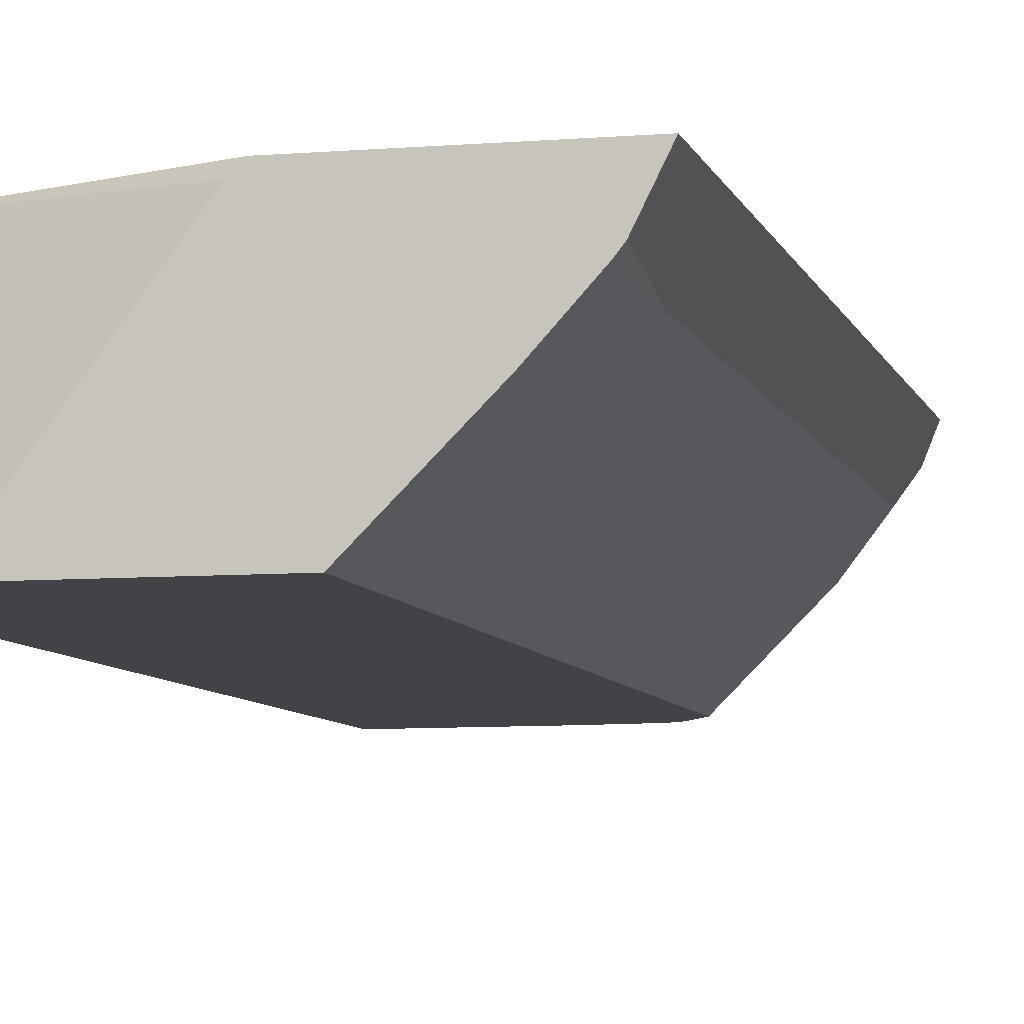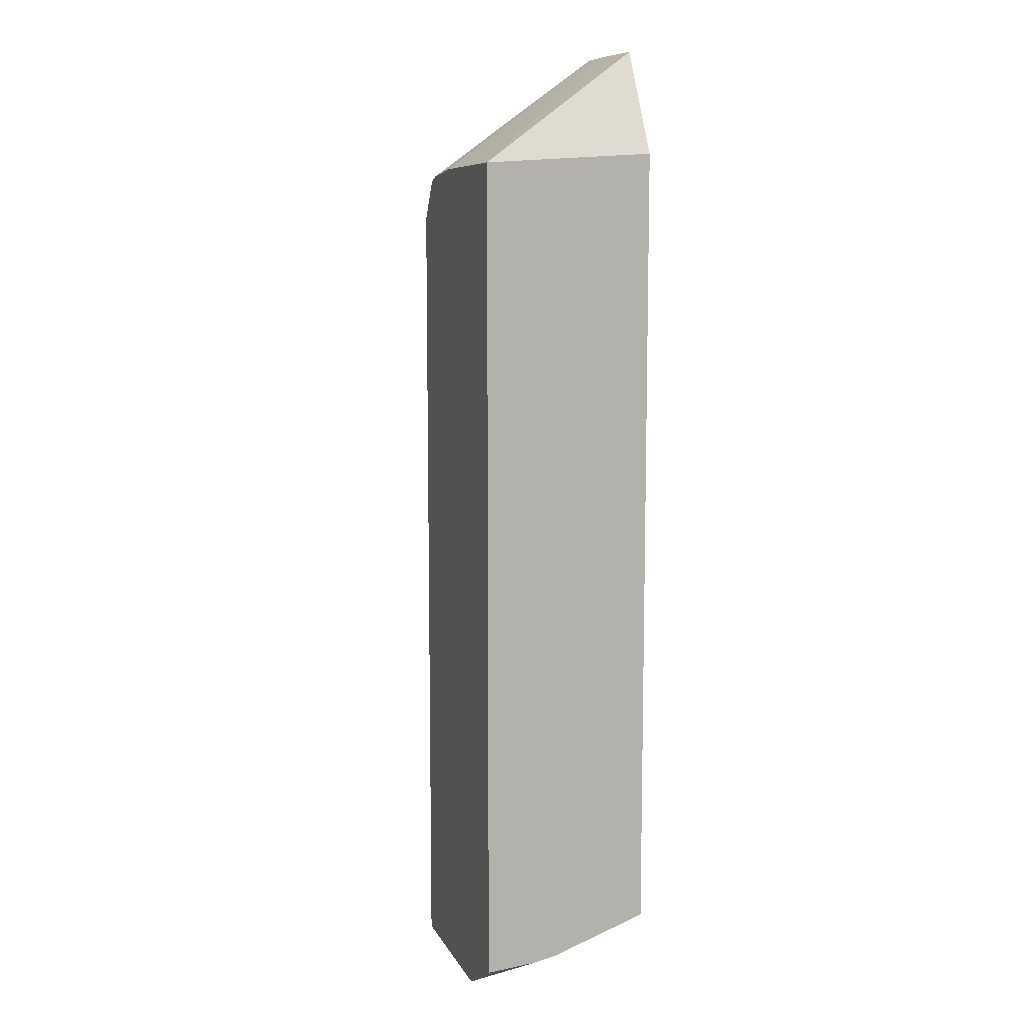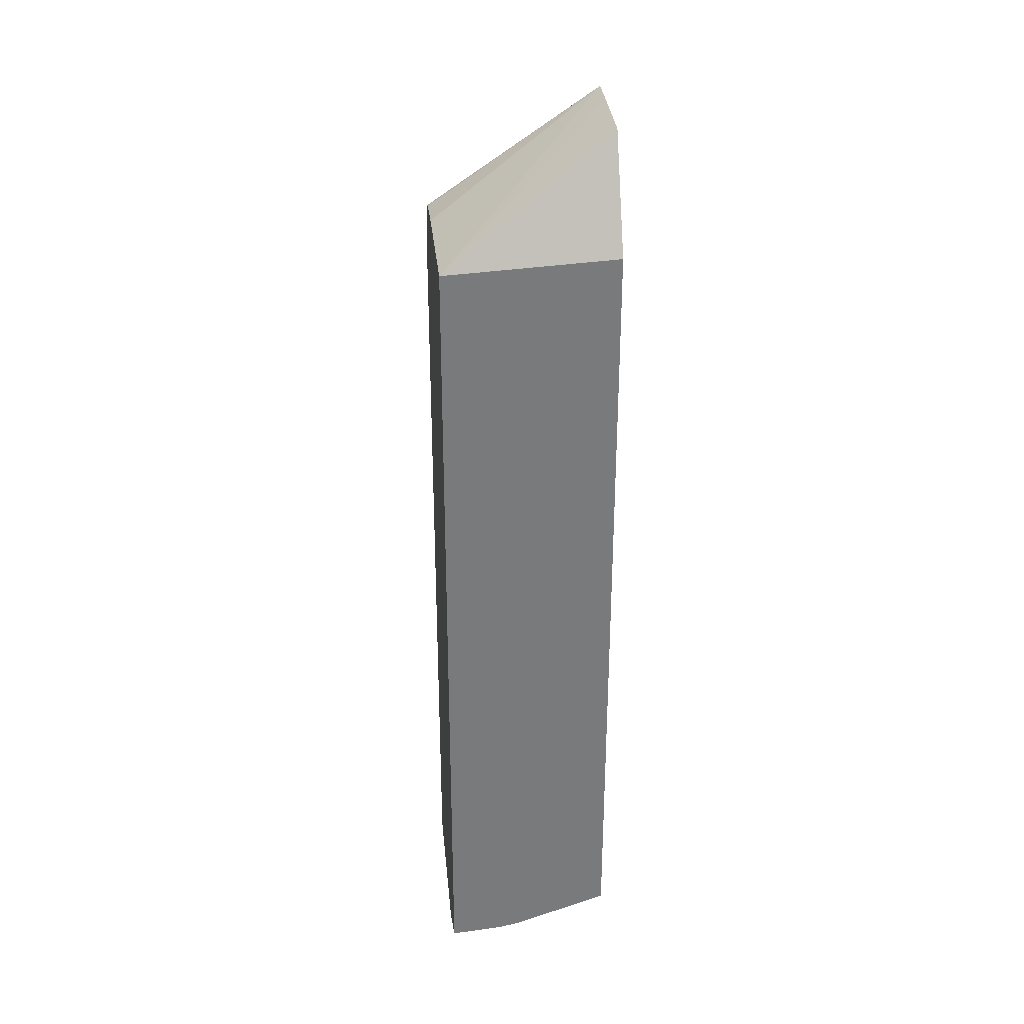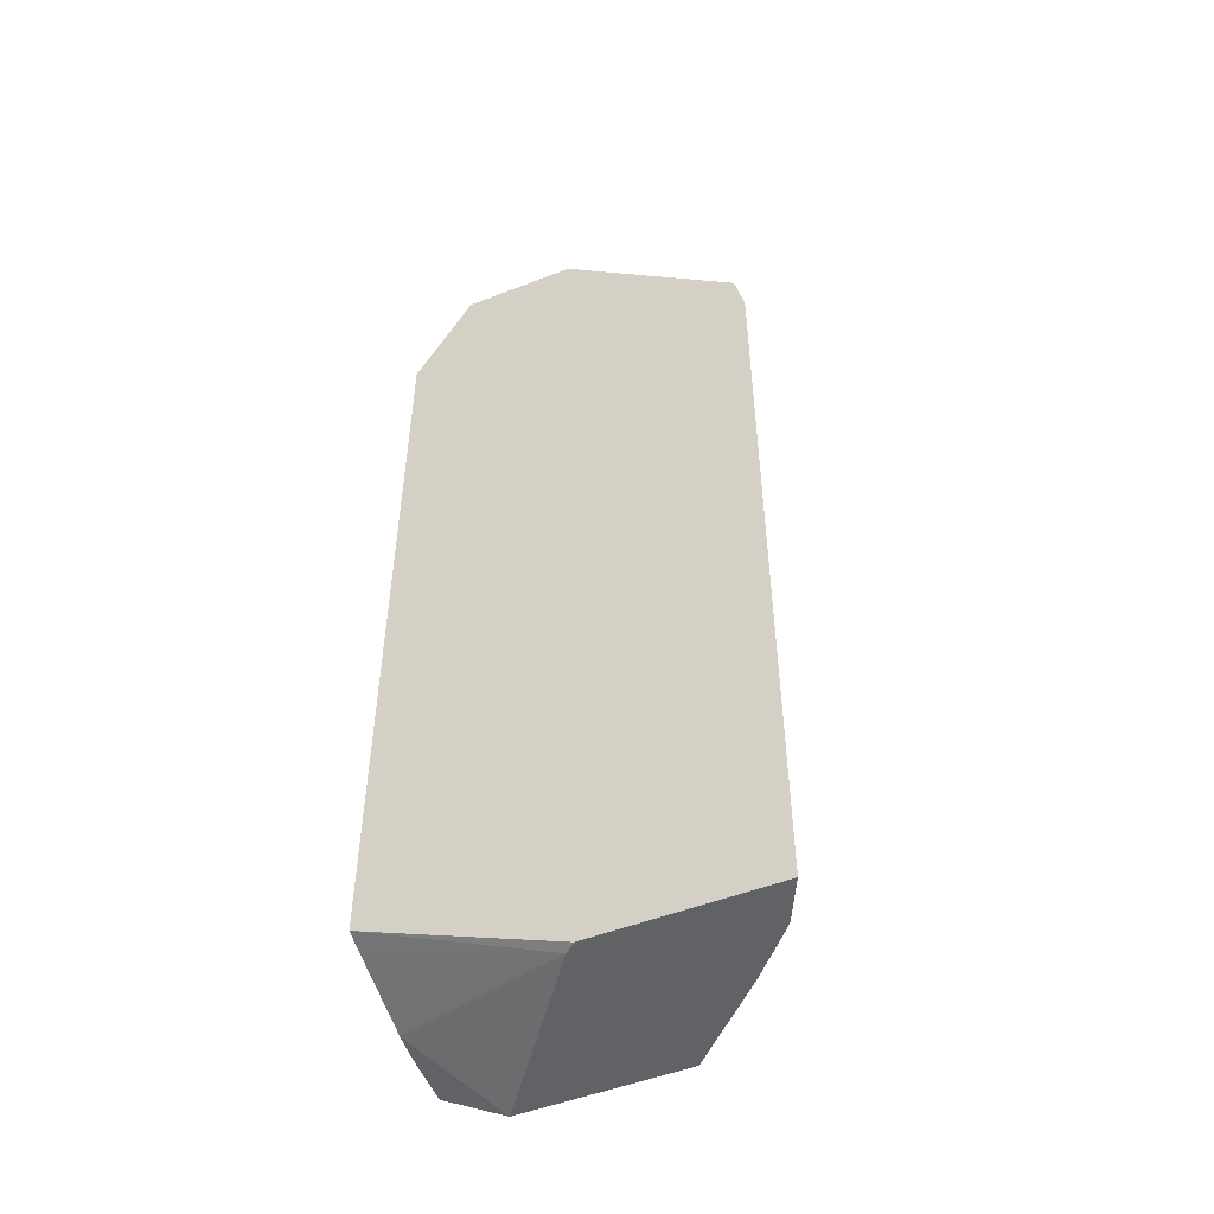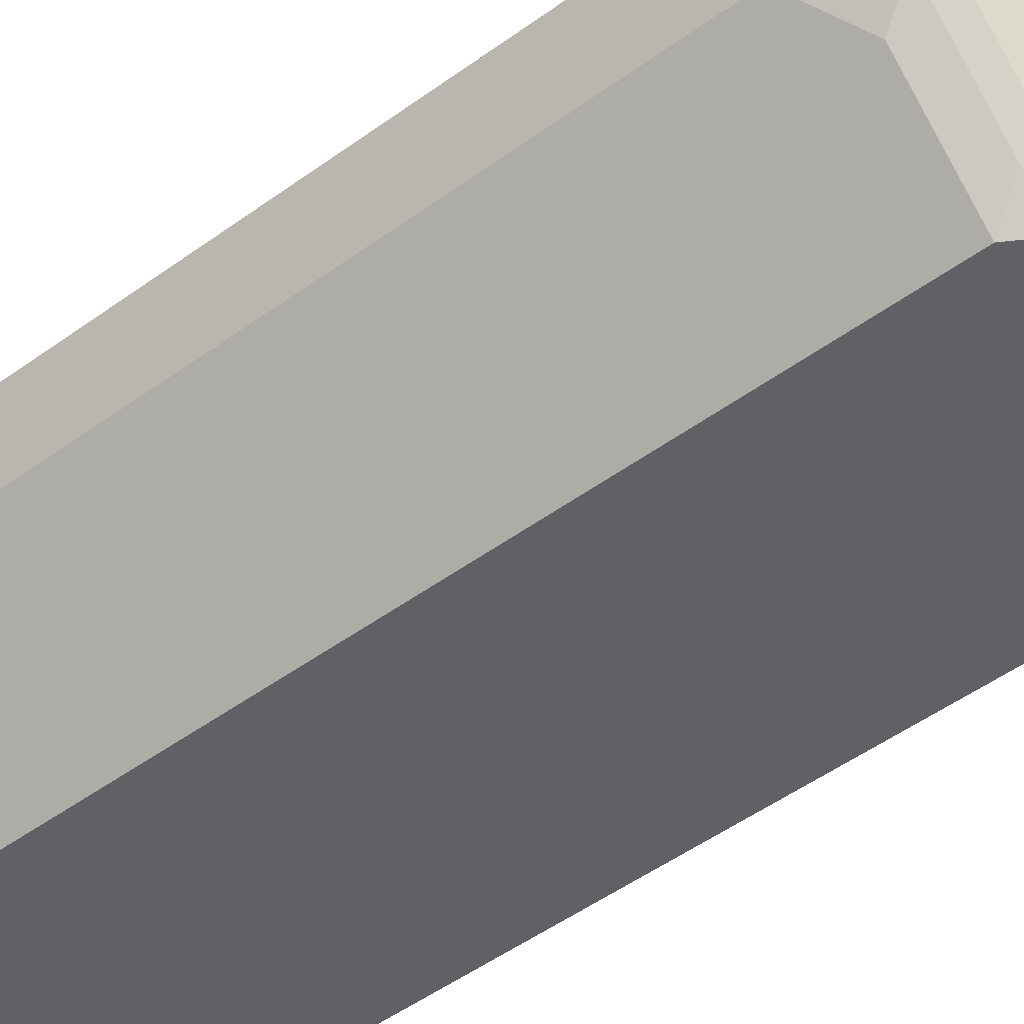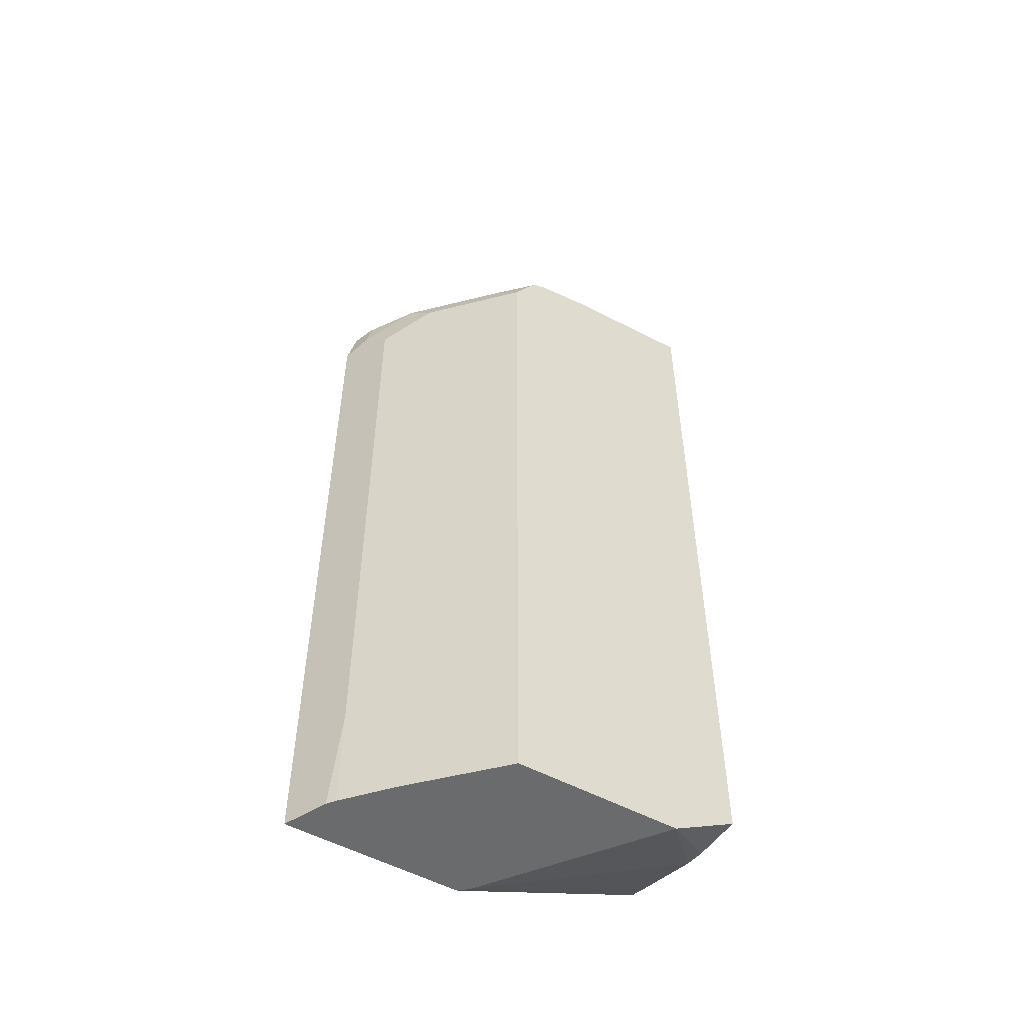
<metadata>
{"format":"obj","ext":"obj","renderer":"f3d","projection":"perspective","resolution":1024,"background":"white","views":[{"elev":-7.1,"azim":-166.4,"up":"+Y"},{"elev":9.5,"azim":72.3,"up":"+Z"},{"elev":32.4,"azim":84.5,"up":"+Z"},{"elev":-50.6,"azim":-156.9,"up":"+Z"},{"elev":-50.3,"azim":-51.4,"up":"+Y"},{"elev":-53.2,"azim":-29.9,"up":"+Z"}]}
</metadata>
<code>
v -0.05183 -0.2743 0.4918
v -0.1032 -0.2743 0.5821
v -0.05183 -0.4226 0.4834
v -0.05183 -0.2743 -0.2056
v -0.1375 -0.2743 0.5823
v -0.1714 -0.2743 0.5823
v -0.2056 -0.2743 0.5818
v -0.1714 -0.4226 0.4797
v -0.05183 -0.4226 -0.2441
v -0.05183 -0.2918 -0.2122
v -0.2138 -0.2823 -0.2762
v -0.2227 -0.2743 -0.2762
v -0.3683 -0.2743 0.4497
v -0.3598 -0.2913 0.454
v -0.3255 -0.3256 0.4712
v -0.257 -0.3941 0.4712
v -0.2285 -0.4226 0.4697
v -0.217 -0.4226 0.474
v -0.2056 -0.4226 0.4755
v -0.1085 -0.4226 -0.2762
v -0.05183 -0.3769 -0.2398
v -0.05183 -0.3581 -0.2357
v -0.3768 -0.2743 -0.2762
v -0.3768 -0.2743 0.4113
v -0.3655 -0.297 0.4226
v -0.3312 -0.3313 0.4569
v -0.2627 -0.3998 0.4569
v -0.2342 -0.4226 0.4619
v -0.2513 -0.4226 -0.2762
v -0.3759 -0.2762 -0.2762
v -0.3541 -0.3198 0.3997
v -0.3198 -0.3541 0.434
v -0.2513 -0.4226 0.4341
v -0.2856 -0.3884 -0.2762
v -0.3655 -0.297 -0.2762
v -0.3541 -0.3198 -0.1827
v -0.2856 -0.3884 0.434
v -0.3198 -0.3541 -0.2762
v -0.3588 -0.3105 -0.2762
v -0.3534 -0.3173 -0.2762
f 14 26 15
f 16 27 17
f 15 27 16
f 20 22 21
f 15 26 27
f 14 25 26
f 17 27 28
f 13 25 14
f 11 40 39
f 11 23 12
f 11 30 23
f 11 35 30
f 11 39 35
f 11 38 40
f 23 30 24
f 11 34 38
f 13 24 25
f 24 30 25
f 34 36 38
f 25 30 31
f 11 29 34
f 36 40 38
f 36 39 40
f 35 39 36
f 32 37 33
f 31 34 37
f 31 36 34
f 25 31 26
f 31 37 32
f 30 35 36
f 29 37 34
f 29 33 37
f 27 33 28
f 26 33 27
f 26 32 33
f 26 31 32
f 30 36 31
f 11 20 29
f 1 13 7
f 10 22 11
f 3 5 6
f 11 22 20
f 1 5 2
f 1 6 5
f 1 7 6
f 1 24 13
f 1 23 24
f 1 12 23
f 1 4 12
f 1 10 4
f 1 22 10
f 1 21 22
f 1 9 21
f 1 3 9
f 1 2 3
f 3 6 7
f 3 7 8
f 2 5 3
f 3 19 18
f 9 20 21
f 7 19 8
f 7 18 19
f 7 17 18
f 7 16 17
f 3 8 19
f 7 14 15
f 7 13 14
f 7 15 16
f 4 10 11
f 3 20 9
f 3 29 20
f 3 33 29
f 3 28 33
f 3 17 28
f 3 18 17
f 4 11 12

</code>
